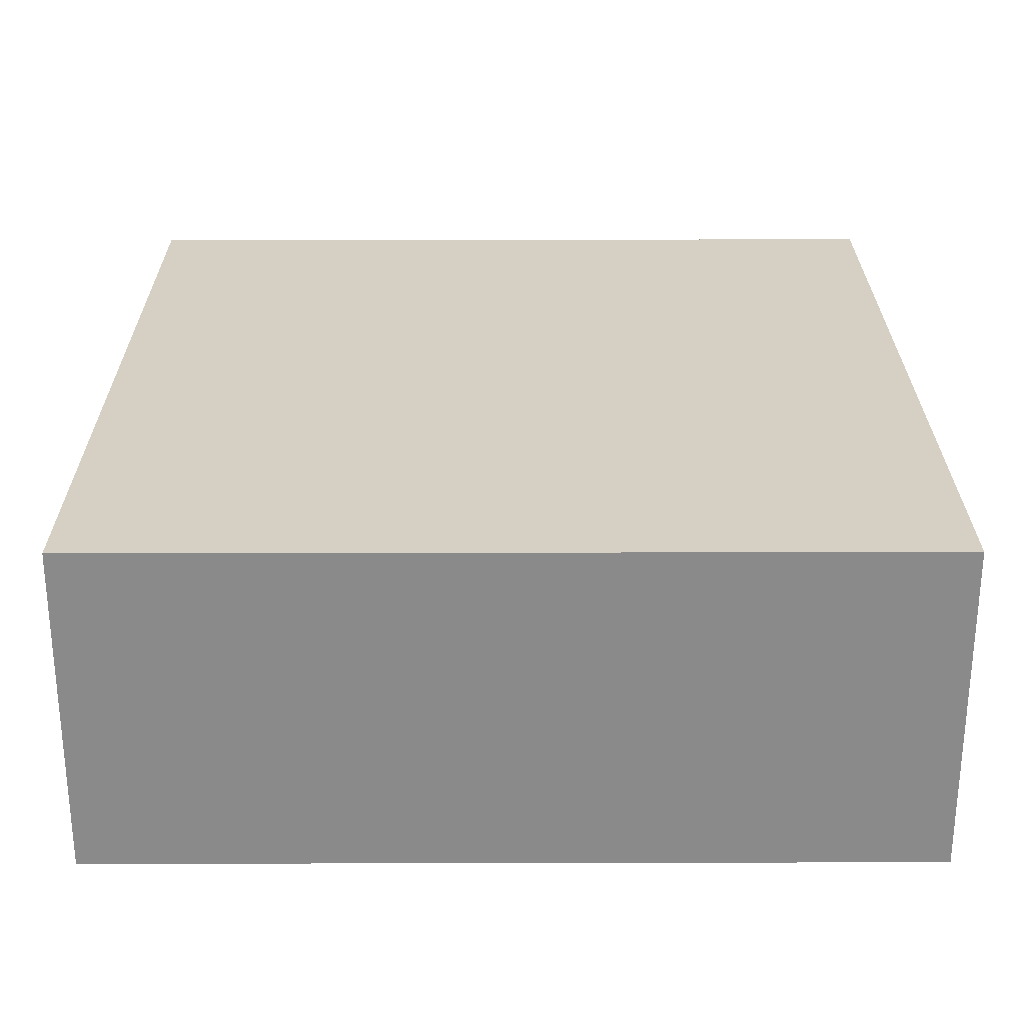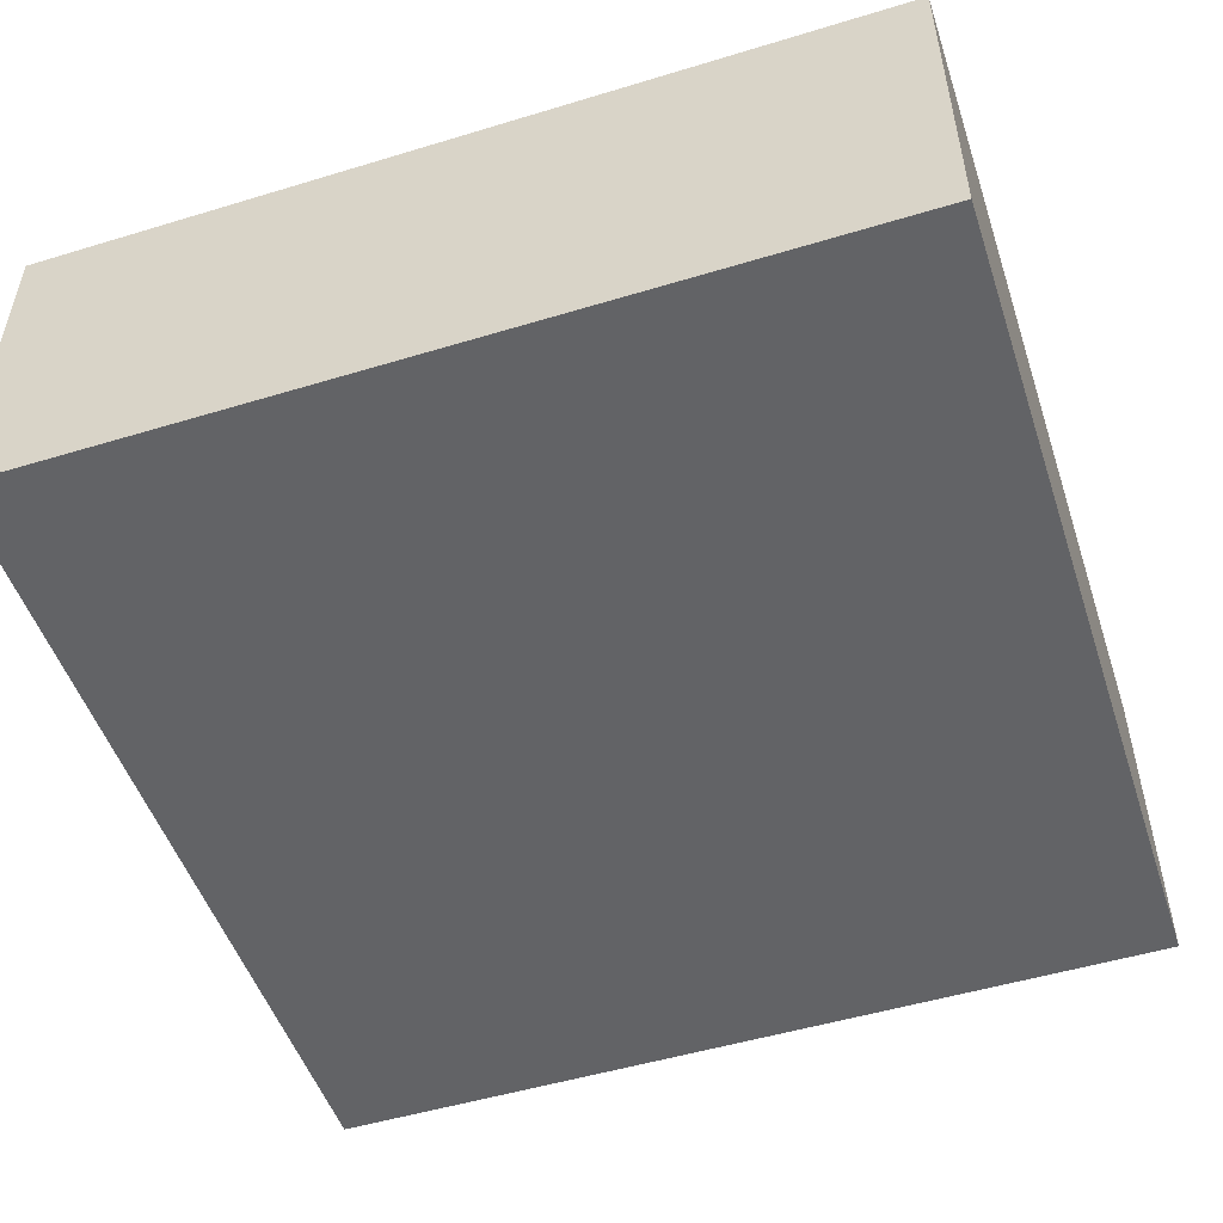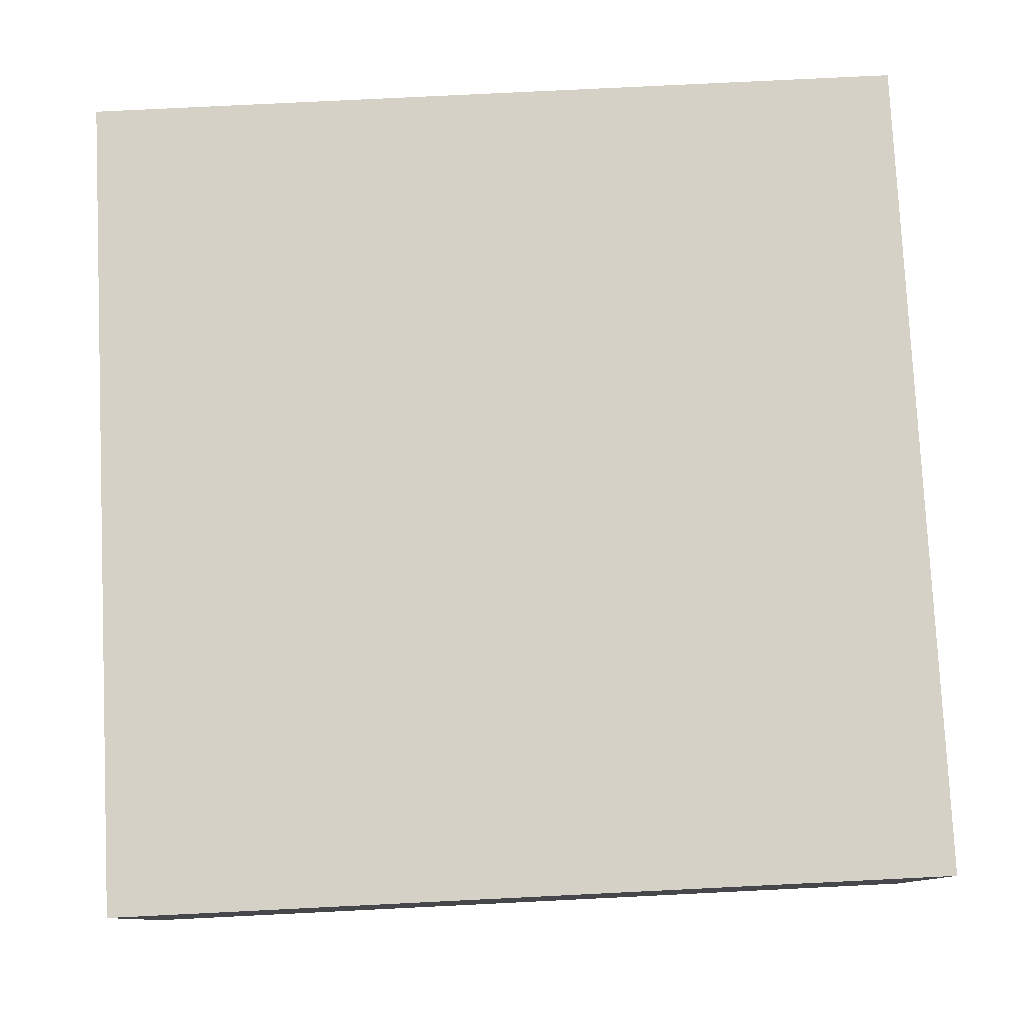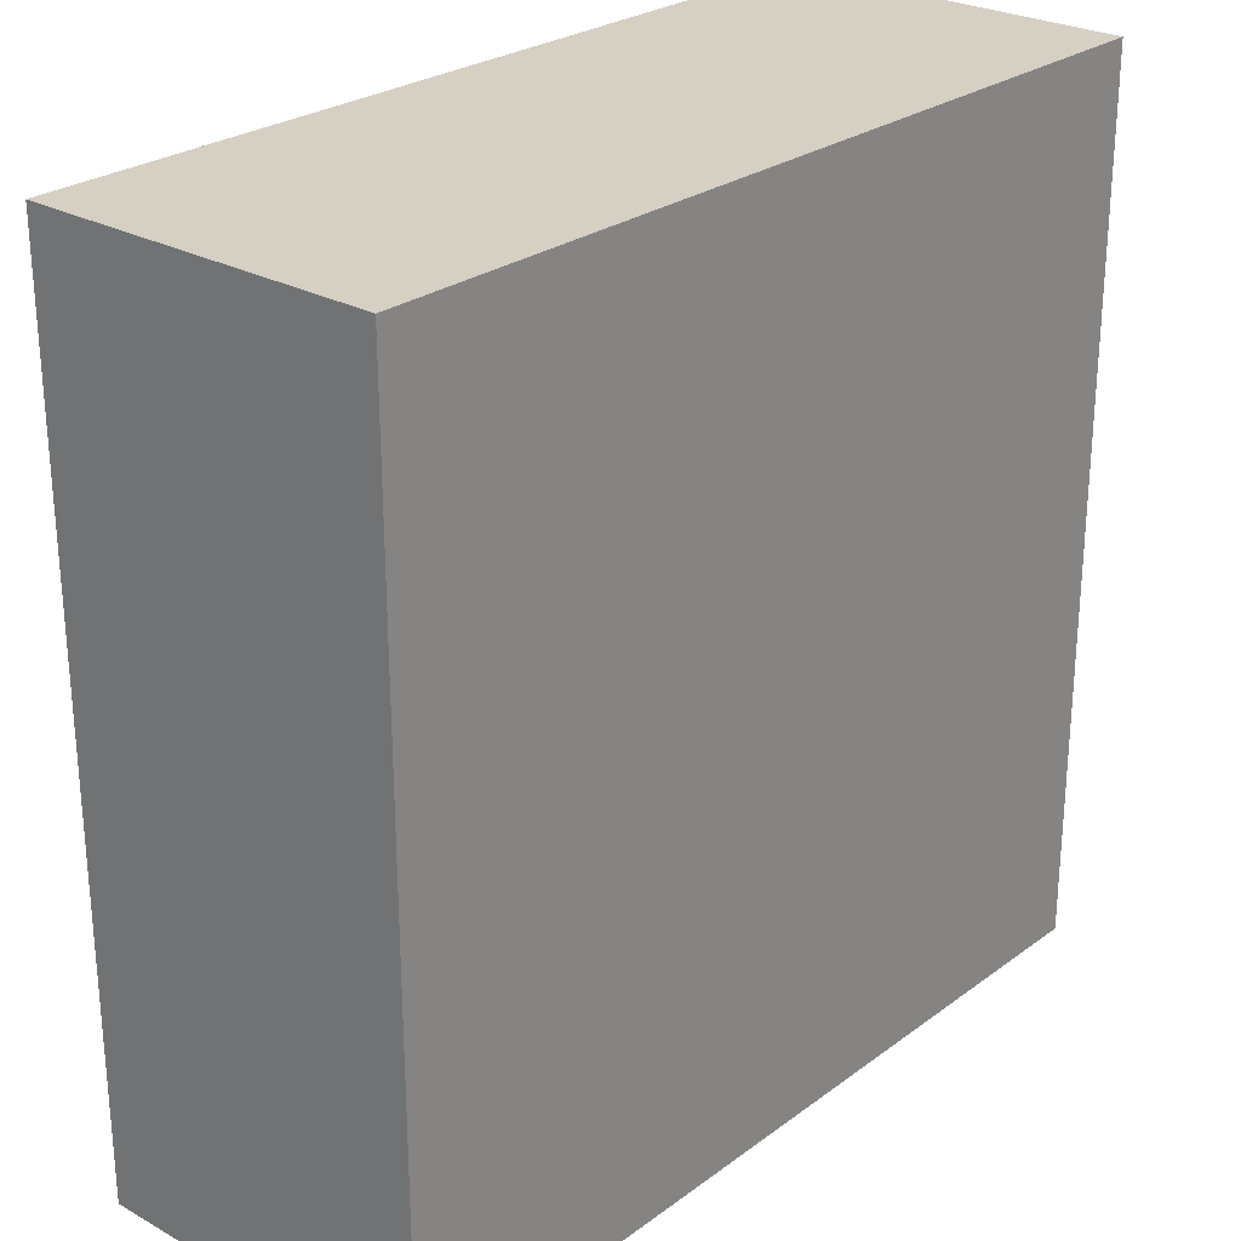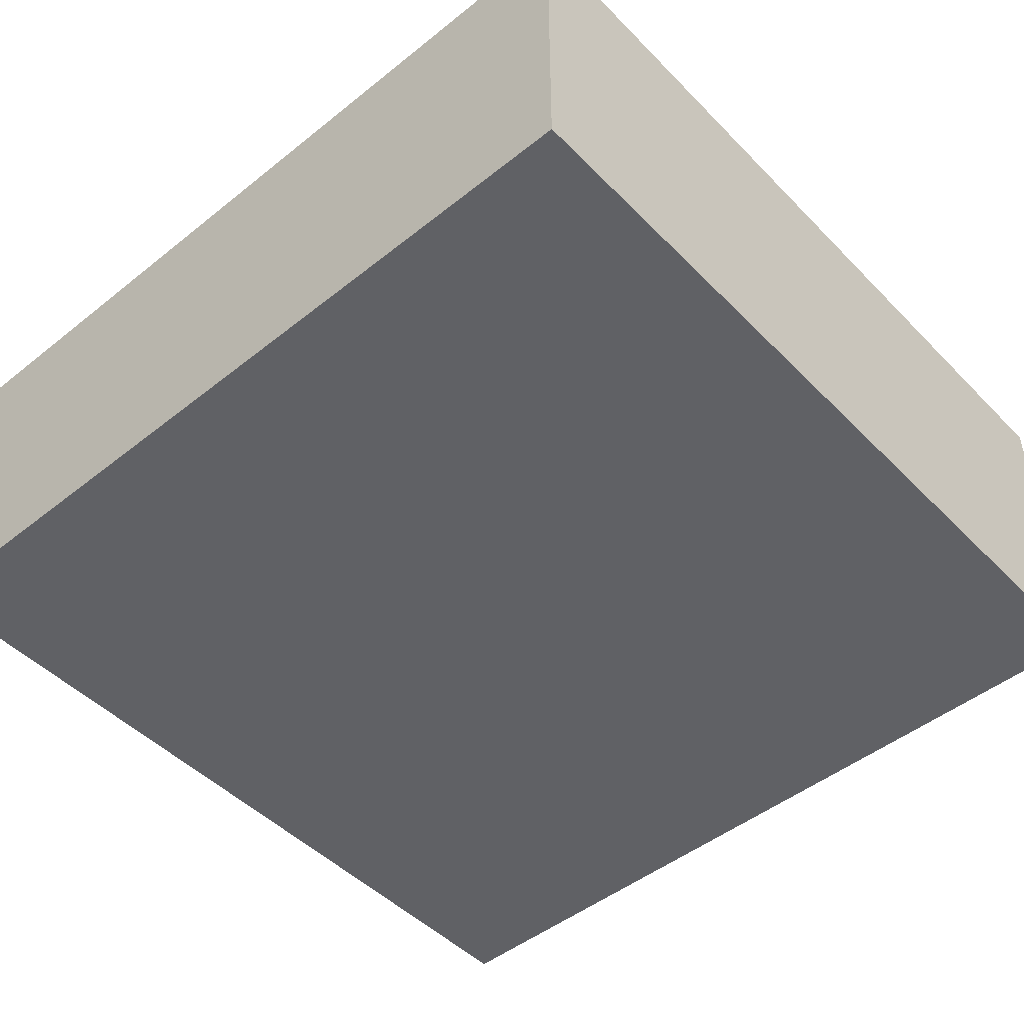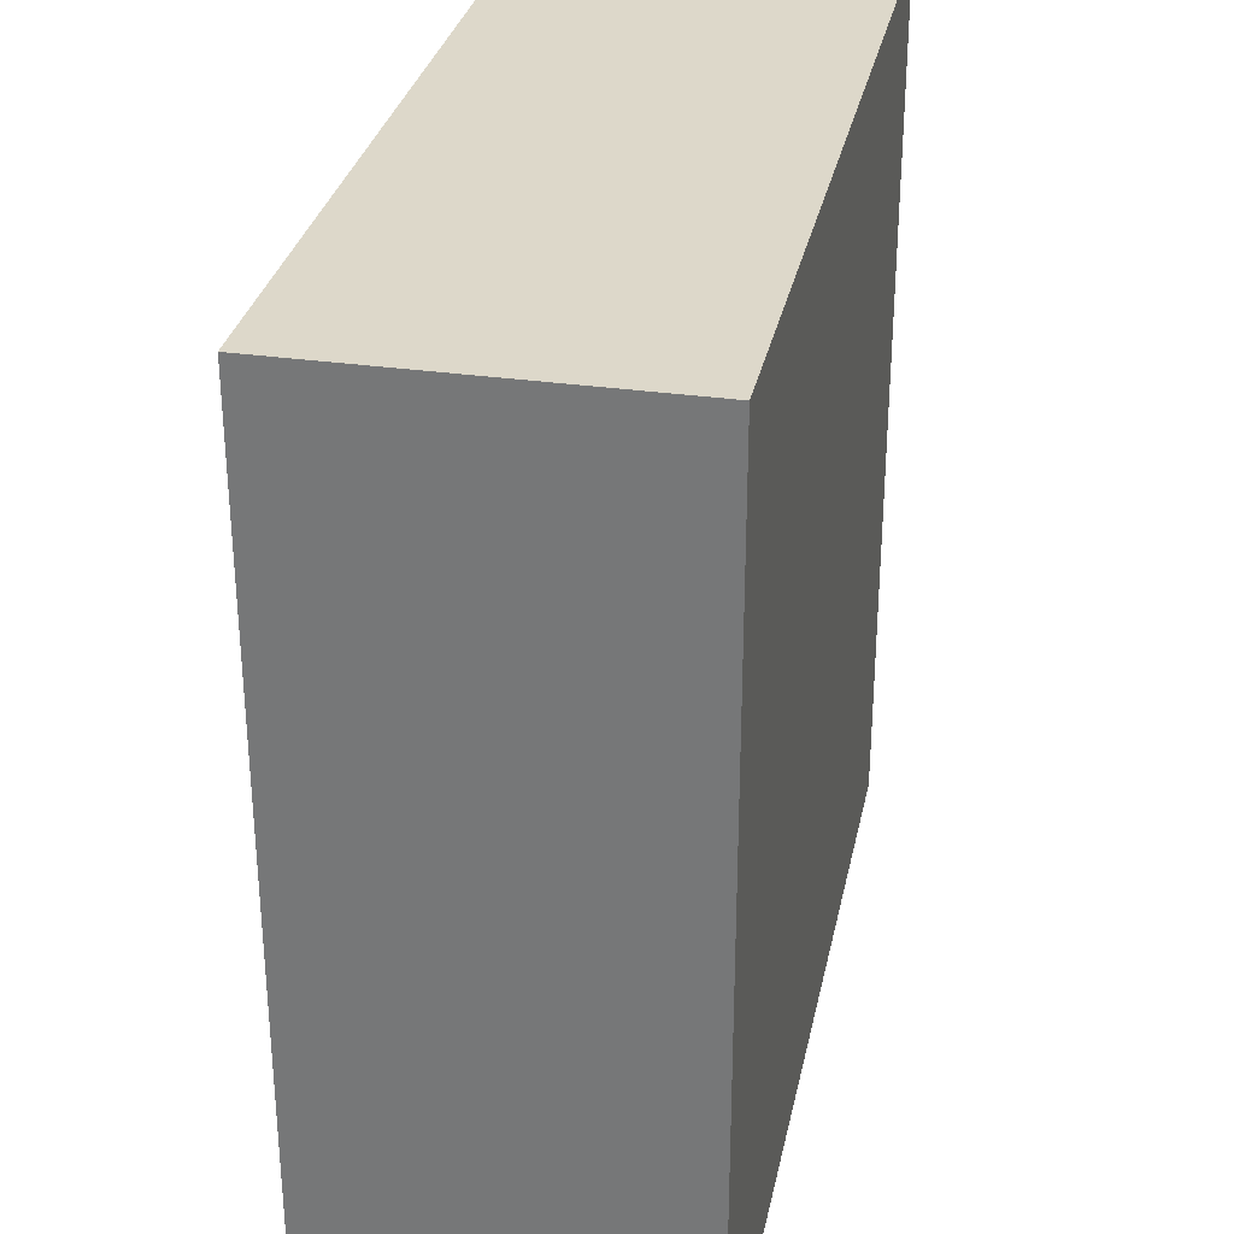
<metadata>
{"format":"obj","ext":"obj","renderer":"f3d","projection":"perspective","resolution":1024,"background":"white","views":[{"elev":26.4,"azim":179.8,"up":"+Y"},{"elev":-50.9,"azim":18.3,"up":"+Y"},{"elev":79.0,"azim":87.2,"up":"+Y"},{"elev":26.3,"azim":-48.9,"up":"+Z"},{"elev":-48.1,"azim":131.7,"up":"+Y"},{"elev":31.0,"azim":-78.4,"up":"+Z"}]}
</metadata>
<code>
v 0 -0 1
v 0 0.4 1
v 0 0 0
v 0 0.4 0
v 1 -0 1
v 1 0.4 1
v 1 0 0
v 1 0.4 0
f 1 2 4 3
f 3 4 8 7
f 7 8 6 5
f 5 6 2 1
f 3 7 5 1
f 8 4 2 6

</code>
